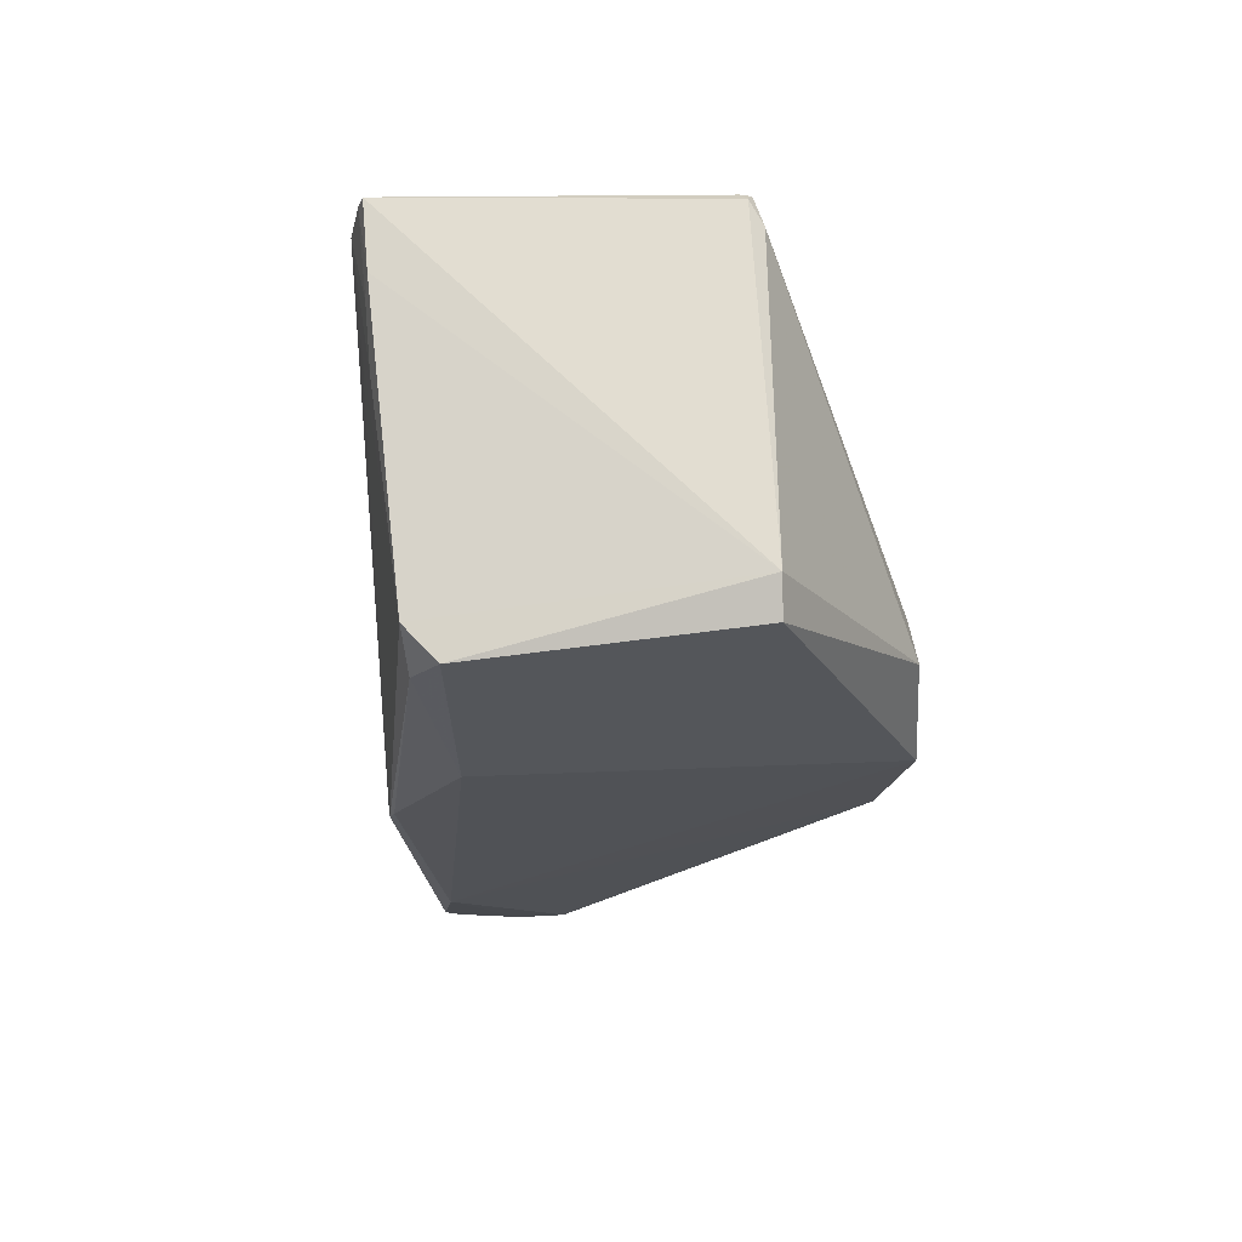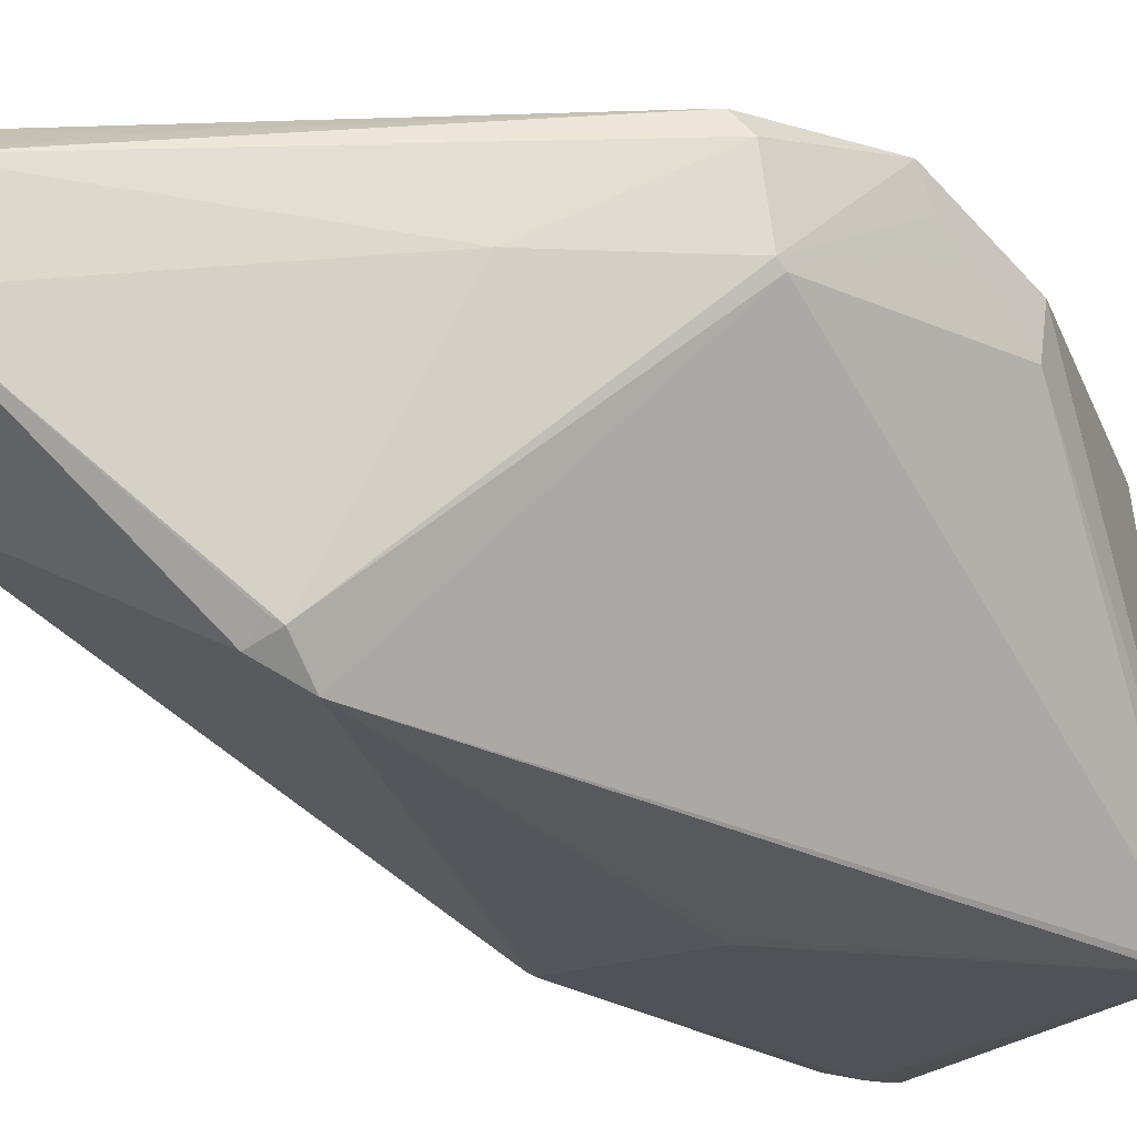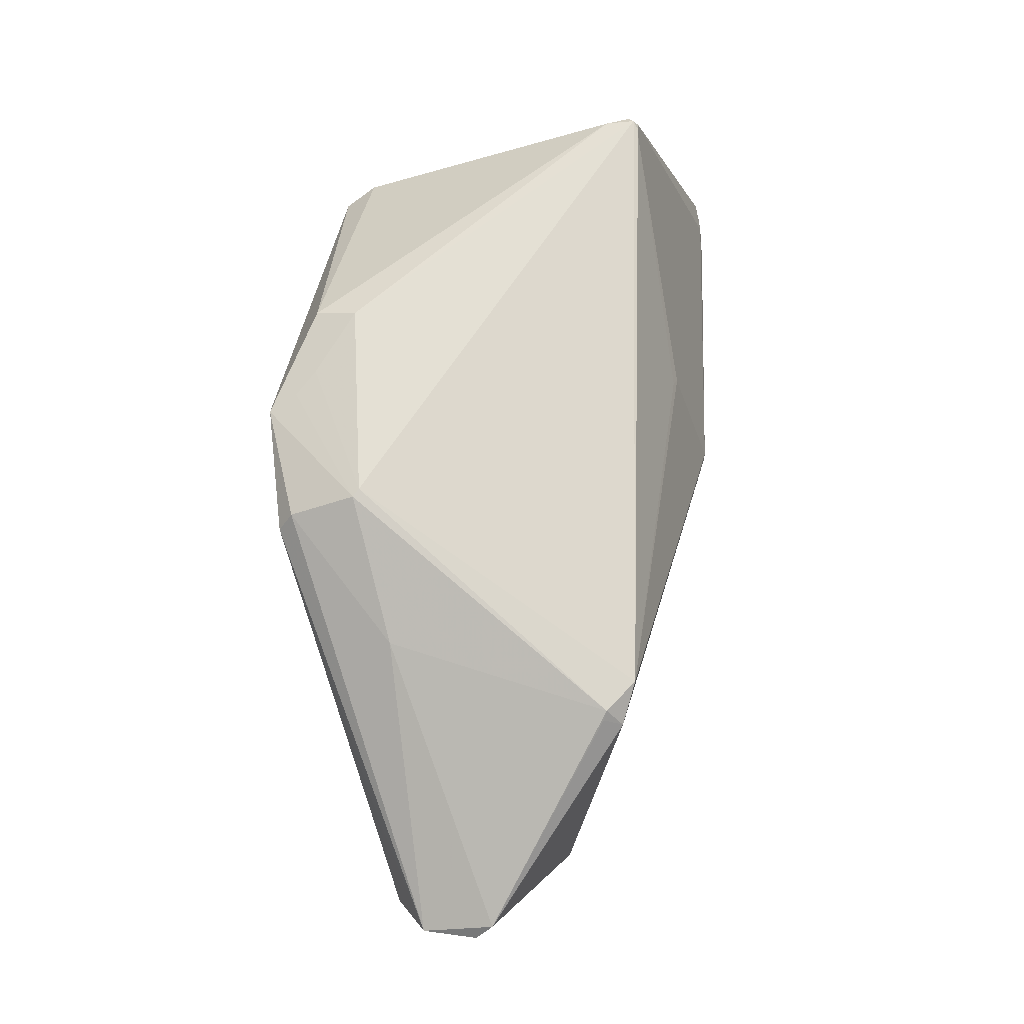
<metadata>
{"format":"obj","ext":"obj","renderer":"f3d","projection":"perspective","resolution":1024,"background":"white","views":[{"elev":68.1,"azim":-9.5,"up":"+Y"},{"elev":-21.5,"azim":45.9,"up":"+Z"},{"elev":-24.5,"azim":108.6,"up":"+Y"}]}
</metadata>
<code>
v -0.3379 -0.6258 0.1241
v 0.5188 0.1393 0.1867
v -0.3678 -0.5779 0.1274
v -0.4176 0.1552 0.1406
v -0.1287 -0.6736 0.1472
v 0.469 -0.1157 0.1735
v -0.4076 0.1871 0.1472
v 0.0008307 -0.8011 0.07147
v -0.3478 -0.3389 0.1735
v 0.05064 -0.8808 -0.00424
v -0.3279 0.7928 0.134
v -0.2183 -0.6736 0.1373
v -0.2781 0.4581 0.19
v 0.01079 0.3784 0.1867
v -0.2781 0.8725 0.1505
v 0.2399 0.8247 0.1505
v 0.1403 -0.6576 0.06818
v -0.3528 -0.6019 0.1258
v -0.3927 -0.2114 0.134
v 0.4939 0.01179 0.1801
v 0.1702 -0.3946 0.1604
v -0.4126 0.1712 0.1439
v -0.06392 -0.7373 0.1093
v 0.2349 -0.4584 0.1225
v 0.08551 -0.09978 0.1801
v -0.3578 -0.4584 0.1505
v -0.3827 -0.09181 0.1571
v -0.2383 -0.5062 0.1604
v 0.0606 -0.2273 0.1735
v -0.3777 -0.07587 0.1604
v 0.2598 -0.4982 0.08464
v 0.02574 -0.8409 0.03362
v -0.3678 0.49 0.1406
v -0.2781 -0.6497 0.1307
v -0.293 -0.6258 0.1324
v -0.1735 -0.6736 0.1423
v -0.2831 -0.5062 0.1554
v 0.1204 0.2987 0.1883
v -0.3428 0.3226 0.1686
v -0.313 0.05961 0.1818
v -0.303 0.6254 0.162
v 0.2648 0.2588 0.1867
v -0.1337 0.4182 0.1883
v -0.303 0.8326 0.1423
v -0.2781 0.6653 0.1702
v 0.3794 0.482 0.1686
v -0.01909 0.6414 0.1702
v 0.1254 0.6015 0.1686
v -0.01909 0.8486 0.1505
v 0.3047 -0.3867 0.1209
v 0.07056 -0.7294 0.06983
v 0.09547 -0.7692 0.03197
v -0.298 0.9841 -0.4585
v 0.2499 0.8566 0.08135
v -0.2881 1 -0.5803
v -0.3279 0.8884 0.08135
v 0.3196 0.8566 -0.5672
v 0.3395 0.8406 -0.5211
v -0.2781 0.8725 0.1505
v 0.2399 0.8247 0.1505
v -0.02407 0.9203 -0.1886
v -0.293 0.992 -0.5194
v -0.01909 0.9283 -0.2495
v -0.313 0.9362 -0.1886
v -0.03902 0.8725 0.08135
v 0.2847 0.8566 -0.2429
v 0.01577 0.9283 -0.5737
v 0.2947 0.8486 -0.2199
v 0.3296 0.8486 -0.5441
v -0.01411 0.8645 0.1159
v -0.303 0.8805 0.1159
v 0.2449 0.8406 0.1159
v -0.01909 0.8486 0.1505
v -0.3279 0.8884 0.08135
v -0.3279 0.7928 0.134
v -0.2781 0.8725 0.1505
v -0.3279 0.8406 0.1077
v -0.303 0.8805 0.1159
v -0.303 0.8326 0.1423
v 0.3196 0.8406 -0.5836
v 0.5188 0.1712 0.1274
v 0.5188 0.1393 0.1867
v 0.5089 -0.08384 -0.007532
v 0.3196 0.8087 -0.5869
v 0.2499 0.8566 0.08135
v 0.5089 -0.0679 -0.0207
v 0.5188 0.219 0.08464
v 0.21 -0.4982 -0.4552
v 0.5188 0.3465 -0.0009488
v 0.469 -0.1157 0.1735
v 0.04068 -0.8808 -0.1524
v 0.1901 -0.4345 -0.5112
v 0.05064 -0.8808 -0.00424
v 0.4989 -0.09978 0.134
v 0.3395 0.8406 -0.5211
v 0.3196 0.8247 -0.5869
v 0.5188 0.3624 0.08793
v 0.3595 -0.3548 -0.03716
v 0.3296 0.8406 -0.5803
v 0.2399 0.8247 0.1505
v 0.3096 0.8406 -0.5869
v 0.5188 0.1552 0.1571
v 0.5139 0.04367 0.05995
v 0.5139 0.02773 0.08958
v 0.5089 -0.07587 -0.01412
v 0.5188 0.1951 0.106
v 0.5139 0.06758 0.03855
v 0.5139 0.07555 0.03197
v 0.3595 -0.291 -0.2314
v 0.3595 -0.2831 -0.238
v 0.5188 0.2588 0.06324
v 0.5188 0.2429 0.09287
v 0.5139 0.1393 -0.01082
v 0.5188 0.2828 0.04185
v 0.1254 -0.6895 -0.3038
v 0.2549 0.1871 -0.5491
v 0.3495 -0.2512 -0.2659
v 0.2001 -0.4664 -0.4832
v 0.2598 -0.4982 0.08464
v 0.04566 -0.8808 -0.07831
v 0.5089 0.01976 0.1604
v 0.5039 -0.09181 0.06324
v 0.484 -0.1077 0.1538
v 0.2748 -0.4903 0.06489
v 0.2947 0.8486 -0.2199
v 0.4292 0.5936 -0.261
v 0.3196 0.8326 -0.5853
v 0.3196 0.8167 -0.5869
v 0.5188 0.2509 0.1373
v 0.3844 0.6095 0.08464
v 0.5188 0.3545 0.04349
v 0.4292 0.6015 -0.2166
v 0.4342 -0.2193 -0.02235
v 0.2847 -0.4265 -0.2462
v 0.2001 -0.6178 -0.09477
v 0.205 -0.6178 -0.0207
v 0.4292 -0.2273 0.04843
v 0.3246 0.8406 -0.582
v 0.3246 0.8247 -0.5836
v 0.4192 0.3864 -0.3005
v 0.4242 0.5936 -0.2906
v 0.2598 0.2031 -0.5458
v 0.3346 0.8406 -0.5507
v 0.3246 0.8326 -0.5836
v 0.2449 0.8406 0.1159
v 0.3794 0.5936 0.1192
v 0.3146 0.8406 -0.5853
v 0.3146 0.8326 -0.5869
v -0.298 -0.6895 0.005636
v 0.02075 -0.8967 -0.1096
v -0.2781 -0.6576 -0.2248
v -0.1386 -0.7931 -0.05197
v -0.2881 -0.6736 -0.1096
v -0.1287 -0.7772 -0.1672
v -0.3379 -0.6258 0.1241
v -0.1287 -0.6736 0.1472
v 0.0008307 -0.8011 0.07147
v 0.05064 -0.8808 -0.00424
v -0.2183 -0.6736 0.1373
v -0.298 -0.6895 0.005636
v 0.02075 -0.8967 -0.1096
v -0.06392 -0.7373 0.1093
v -0.1436 -0.7533 0.05995
v 0.02574 -0.8409 0.03362
v -0.2781 -0.6497 0.1307
v -0.1735 -0.6736 0.1423
v -0.1087 -0.7373 0.1044
v -0.08384 -0.7772 0.06654
v -0.3179 -0.6576 0.06489
v -0.1237 -0.7851 0.0006976
v 0.0357 -0.8888 -0.05691
v -0.1386 -0.7931 -0.05197
v 0.04068 -0.8648 -0.1655
v -0.4176 0.1393 0.1143
v -0.3379 -0.6258 0.1241
v -0.2881 0.9681 -0.5836
v 0.05064 0.3146 -0.5836
v -0.3179 0.8884 -0.5803
v -0.3179 0.8566 -0.5803
v 0.3196 0.8087 -0.5869
v -0.3877 -0.5301 0.05172
v -0.298 0.9841 -0.4585
v -0.3678 -0.5779 0.1274
v -0.3179 0.9203 -0.317
v -0.2283 0.2668 -0.5869
v -0.4176 0.1552 0.1406
v -0.2881 1 -0.5803
v -0.298 0.9681 -0.5836
v -0.298 0.9362 -0.5869
v -0.3578 -0.4982 -0.0602
v 0.1602 -0.5142 -0.475
v 0.04068 -0.8808 -0.1524
v -0.2383 0.2828 -0.5836
v -0.3279 0.8884 0.08135
v 0.1901 -0.4345 -0.5112
v -0.3279 0.8406 -0.3993
v 0.03072 0.3306 -0.5869
v -0.3179 0.8725 -0.5836
v -0.3179 -0.5301 -0.1623
v 0.3196 0.8247 -0.5869
v -0.3976 0.05961 0.002344
v -0.3279 0.7928 0.134
v -0.308 0.9522 -0.4289
v -0.3877 -0.4982 0.03855
v -0.298 -0.6895 0.005636
v -0.3578 -0.5939 0.08464
v -0.2283 0.2509 -0.5836
v 0.02075 -0.8967 -0.1096
v 0.3096 0.8406 -0.5869
v -0.2781 -0.6576 -0.2248
v -0.3678 0.5139 -0.233
v 0.1851 0.5617 -0.5853
v -0.4026 -0.1954 0.083
v -0.3528 -0.6019 0.1258
v -0.3777 -0.554 0.08958
v -0.3179 0.9044 -0.4487
v -0.308 0.9522 -0.3878
v -0.4176 0.1473 0.1274
v -0.3678 0.5218 -0.2199
v -0.4026 -0.1874 0.09616
v -0.3927 -0.2114 0.134
v -0.2881 0.9841 -0.582
v -0.293 0.992 -0.5194
v -0.293 0.9681 -0.5836
v -0.308 0.9283 -0.582
v -0.298 0.9761 -0.5211
v -0.293 0.9841 -0.582
v -0.293 0.9522 -0.5853
v -0.2632 0.6015 -0.5869
v -0.298 0.9522 -0.5853
v -0.3379 0.1792 -0.3203
v -0.3727 -0.5142 -0.00424
v 0.1004 -0.6895 -0.3203
v 0.04068 -0.8728 -0.159
v 0.1004 -0.6975 -0.3137
v -0.2781 0.5697 -0.582
v -0.2333 0.2748 -0.5853
v -0.313 0.9362 -0.1886
v -0.3229 0.9044 -0.1178
v -0.3727 0.5218 0.111
v 0.1204 -0.05993 -0.5474
v 0.2549 0.1871 -0.5491
v -0.01909 -0.08384 -0.5491
v 0.1752 -0.4743 -0.4931
v -0.3229 0.8645 -0.4898
v -0.3229 0.8805 -0.3581
v -0.3727 0.4979 -0.1293
v -0.3279 0.8645 -0.159
v 0.04068 0.3226 -0.5853
v 0.1752 0.5697 -0.5869
v -0.09879 0.2987 -0.5869
v 0.1104 -0.05196 -0.5491
v -0.3678 0.5059 -0.2347
v -0.3179 0.8805 -0.582
v -0.3179 0.8645 -0.582
v -0.2731 0.5697 -0.5853
v -0.308 0.9044 -0.5853
v -0.2781 0.5776 -0.5836
v -0.3179 0.1632 -0.3713
v -0.3379 -0.5142 -0.1112
v 0.3196 0.8167 -0.5869
v 0.04566 0.5457 -0.5869
v 0.01079 0.8805 -0.5869
v 0.1752 0.5776 -0.5869
v -0.4076 0.09946 0.05831
v -0.3578 0.466 -0.2906
v -0.3727 0.474 0.1373
v -0.3279 0.8406 0.1077
v -0.313 0.9203 -0.5046
v -0.303 0.9681 -0.4437
v -0.313 0.9362 -0.3729
v -0.303 0.9602 -0.5063
v -0.4026 -0.1795 0.07641
v -0.3528 0.1792 -0.2709
v -0.3877 -0.5142 0.04514
v -0.3727 -0.4982 -0.01082
v -0.3528 0.1871 -0.2725
v -0.3927 -0.2193 0.02045
v -0.3179 -0.6576 0.06489
v -0.3428 -0.6098 0.02868
v -0.3478 -0.6098 0.1044
v -0.3727 -0.562 0.06818
v -0.3628 -0.5859 0.106
v -0.3279 -0.6417 0.04514
v -0.2283 0.2588 -0.5853
v -0.03404 -0.1317 -0.5293
v -0.2333 0.2668 -0.5836
v -0.01909 -0.09181 -0.5474
v 0.03072 -0.8888 -0.131
v 0.01079 0.9044 -0.5853
v 0.01079 0.9203 -0.5836
v 0.005812 0.8884 -0.5869
v 0.3146 0.8326 -0.5869
v -0.1187 -0.7612 -0.1952
v -0.298 0.09946 -0.4026
v -0.3329 -0.5939 -0.08654
v -0.3179 -0.5779 -0.1425
v -0.05894 -0.5859 -0.3499
v -0.1187 -0.7692 -0.1886
v -0.2582 -0.1874 -0.4042
v -0.298 -0.5939 -0.1935
v -0.2881 -0.6736 -0.1096
v -0.2532 -0.2034 -0.4042
v -0.1287 -0.7772 -0.1672
v 0.3196 0.8406 -0.5836
v -0.2881 1 -0.5803
v 0.3196 0.8566 -0.5672
v 0.3296 0.8406 -0.5803
v 0.3096 0.8406 -0.5869
v 0.3196 0.8486 -0.5754
v 0.01577 0.9283 -0.5737
v 0.3246 0.8406 -0.582
v 0.3246 0.8486 -0.5737
v 0.3146 0.8406 -0.5853
v 0.01079 0.9203 -0.5836
v 0.3146 0.8486 -0.577
v 0.04068 -0.8808 -0.1524
v 0.05064 -0.8808 -0.00424
v 0.02075 -0.8967 -0.1096
v 0.04566 -0.8808 -0.07831
v 0.03072 -0.8888 -0.131
v 0.0357 -0.8888 -0.05691
v 0.5188 0.1393 0.1867
v 0.469 -0.1157 0.1735
v 0.4989 -0.09978 0.134
v 0.4939 0.01179 0.1801
v 0.5089 0.01976 0.1604
v 0.484 -0.1077 0.1538
v 0.5188 0.1393 0.1867
v 0.5188 0.3624 0.08793
v 0.2399 0.8247 0.1505
v 0.5188 0.2509 0.1373
v 0.3794 0.482 0.1686
v 0.3794 0.5936 0.1192
v -0.4176 0.1552 0.1406
v -0.4076 0.1871 0.1472
v -0.3279 0.7928 0.134
v -0.4126 0.1712 0.1439
v -0.3727 0.474 0.1373
v -0.3678 0.49 0.1406
v 0.21 -0.4982 -0.4552
v 0.1602 -0.5142 -0.475
v 0.04068 -0.8808 -0.1524
v 0.1901 -0.4345 -0.5112
v 0.2001 -0.5142 -0.4454
v 0.1851 -0.5062 -0.4651
v 0.1254 -0.6895 -0.3038
v 0.1004 -0.6975 -0.3137
v 0.2001 -0.4664 -0.4832
v 0.1752 -0.4743 -0.4931
v 0.205 -0.5062 -0.4503
v 0.1801 -0.5142 -0.4602
v 0.1204 -0.6975 -0.2989
v -0.3179 0.8884 -0.5803
v -0.298 0.9681 -0.5836
v -0.298 0.9362 -0.5869
v -0.3179 0.8725 -0.5836
v -0.308 0.9283 -0.582
v -0.298 0.9522 -0.5853
v -0.3179 0.8805 -0.582
v -0.308 0.9203 -0.5836
v -0.308 0.9044 -0.5853
v 0.3196 0.8566 -0.5672
v 0.3395 0.8406 -0.5211
v 0.3296 0.8406 -0.5803
v 0.3296 0.8486 -0.5441
v 0.3246 0.8486 -0.5737
v 0.3346 0.8406 -0.5507
f 5 28 36
f 28 9 37
f 36 37 12
f 28 37 36
f 3 35 26
f 35 12 37
f 26 37 9
f 35 37 26
f 19 26 27
f 27 26 9
f 19 3 26
f 4 19 27
f 30 22 27
f 27 22 4
f 30 7 22
f 9 30 27
f 14 42 48
f 42 2 46
f 48 46 16
f 42 46 48
f 47 43 48
f 48 43 14
f 47 13 43
f 16 47 48
f 24 21 23
f 23 21 5
f 24 6 21
f 8 24 23
f 44 41 45
f 45 41 13
f 44 11 41
f 15 44 45
f 12 35 34
f 35 3 18
f 34 18 1
f 35 18 34
f 15 45 49
f 45 13 47
f 49 47 16
f 45 47 49
f 14 43 42
f 43 13 38
f 42 38 2
f 43 38 42
f 52 31 50
f 50 31 6
f 52 10 31
f 17 52 50
f 38 40 25
f 25 40 9
f 38 13 40
f 2 38 25
f 25 29 20
f 20 29 6
f 25 9 29
f 2 25 20
f 39 41 33
f 33 41 11
f 39 13 41
f 7 39 33
f 40 39 30
f 30 39 7
f 40 13 39
f 9 40 30
f 17 51 52
f 51 8 32
f 52 32 10
f 51 32 52
f 6 24 50
f 24 8 51
f 50 51 17
f 24 51 50
f 5 21 28
f 21 6 29
f 28 29 9
f 21 29 28
f 60 72 73
f 72 54 70
f 73 70 59
f 72 70 73
f 58 69 68
f 69 57 66
f 68 66 54
f 69 66 68
f 55 63 67
f 63 54 66
f 67 66 57
f 63 66 67
f 53 61 62
f 61 54 63
f 62 63 55
f 61 63 62
f 56 65 64
f 65 54 61
f 64 61 53
f 65 61 64
f 54 65 70
f 65 56 71
f 70 71 59
f 65 71 70
f 76 78 79
f 78 74 77
f 79 77 75
f 78 77 79
f 106 114 111
f 111 114 89
f 106 87 114
f 81 106 111
f 112 102 111
f 111 102 81
f 112 82 102
f 89 112 111
f 113 140 141
f 141 140 99
f 113 86 140
f 89 113 141
f 126 132 131
f 131 132 97
f 126 95 132
f 89 126 131
f 108 113 114
f 114 113 89
f 108 86 113
f 87 108 114
f 127 148 147
f 147 148 101
f 127 96 148
f 80 127 147
f 108 107 105
f 105 107 83
f 108 87 107
f 86 108 105
f 146 130 145
f 145 130 85
f 146 97 130
f 100 146 145
f 118 117 110
f 110 117 86
f 118 92 117
f 88 118 110
f 103 107 106
f 106 107 87
f 103 83 107
f 81 103 106
f 144 127 138
f 138 127 80
f 144 96 127
f 99 144 138
f 92 142 117
f 142 99 140
f 117 140 86
f 142 140 117
f 85 130 125
f 130 97 132
f 125 132 95
f 130 132 125
f 105 109 110
f 110 109 88
f 105 83 109
f 86 105 110
f 81 102 103
f 102 82 104
f 103 104 83
f 102 104 103
f 96 144 128
f 144 99 139
f 128 139 84
f 144 139 128
f 119 124 123
f 123 124 94
f 119 93 124
f 90 119 123
f 143 126 141
f 141 126 89
f 143 95 126
f 99 143 141
f 94 137 122
f 137 98 133
f 122 133 83
f 137 133 122
f 83 104 122
f 104 82 121
f 122 121 94
f 104 121 122
f 133 134 109
f 109 134 88
f 133 98 134
f 83 133 109
f 120 135 136
f 136 135 98
f 120 91 135
f 93 120 136
f 98 135 134
f 135 91 115
f 134 115 88
f 135 115 134
f 98 137 136
f 137 94 124
f 136 124 93
f 137 124 136
f 142 116 139
f 139 116 84
f 142 92 116
f 99 142 139
f 129 112 131
f 131 112 89
f 129 82 112
f 97 129 131
f 149 153 152
f 153 151 154
f 152 154 150
f 153 154 152
f 169 170 163
f 163 170 158
f 169 160 170
f 155 169 163
f 168 165 163
f 163 165 155
f 168 159 165
f 158 168 163
f 166 167 162
f 162 167 157
f 166 159 167
f 156 166 162
f 167 168 164
f 164 168 158
f 167 159 168
f 157 167 164
f 161 171 172
f 171 158 170
f 172 170 160
f 171 170 172
f 208 304 289
f 262 185 229
f 263 229 189
f 262 229 263
f 203 269 271
f 269 178 216
f 271 216 184
f 269 216 271
f 200 264 262
f 264 197 251
f 262 251 185
f 264 251 262
f 206 282 284
f 282 181 280
f 284 280 205
f 226 223 227
f 183 215 283
f 215 181 282
f 283 282 206
f 215 282 283
f 205 279 284
f 279 175 281
f 284 281 206
f 279 281 284
f 206 281 283
f 281 175 214
f 283 214 183
f 281 214 283
f 173 234 294
f 234 192 299
f 294 299 210
f 234 299 294
f 189 229 257
f 229 185 256
f 257 256 198
f 229 256 257
f 182 226 270
f 226 188 272
f 270 272 203
f 226 272 270
f 180 250 261
f 250 197 264
f 261 264 200
f 250 264 261
f 189 292 263
f 248 196 247
f 240 247 186
f 248 247 240
f 186 267 240
f 267 202 268
f 240 268 194
f 267 268 240
f 198 266 253
f 266 201 265
f 253 265 174
f 266 265 253
f 193 258 237
f 258 198 256
f 237 256 185
f 258 256 237
f 179 255 236
f 255 198 258
f 236 258 193
f 255 258 236
f 210 296 297
f 296 181 232
f 297 232 190
f 296 232 297
f 210 298 294
f 298 191 233
f 294 233 173
f 298 233 294
f 173 233 234
f 233 191 235
f 234 235 192
f 233 235 234
f 174 213 218
f 213 181 220
f 218 220 186
f 213 220 218
f 186 220 221
f 220 181 215
f 221 215 183
f 220 215 221
f 182 217 238
f 217 184 239
f 238 239 194
f 217 239 238
f 180 212 250
f 212 177 249
f 250 249 197
f 212 249 250
f 177 241 249
f 241 195 252
f 249 252 197
f 241 252 249
f 176 290 228
f 290 209 292
f 228 292 189
f 290 292 228
f 188 225 272
f 225 178 269
f 272 269 203
f 225 269 272
f 184 217 271
f 217 182 270
f 271 270 203
f 217 270 271
f 245 246 216
f 216 246 184
f 245 196 246
f 178 245 216
f 210 300 303
f 300 193 287
f 303 287 207
f 300 287 303
f 178 219 245
f 219 186 247
f 245 247 196
f 219 247 245
f 207 287 285
f 287 193 237
f 285 237 185
f 287 237 285
f 244 286 288
f 288 286 207
f 244 191 286
f 195 244 288
f 187 291 222
f 291 209 290
f 222 290 176
f 291 290 222
f 199 259 301
f 259 179 295
f 301 295 210
f 259 295 301
f 174 218 211
f 218 186 219
f 211 219 178
f 218 219 211
f 178 254 211
f 254 198 253
f 211 253 174
f 254 253 211
f 204 276 275
f 276 190 232
f 275 232 181
f 276 232 275
f 179 231 274
f 231 190 276
f 274 276 204
f 231 276 274
f 207 286 303
f 286 191 298
f 303 298 210
f 286 298 303
f 185 243 285
f 243 195 288
f 285 288 207
f 243 288 285
f 174 265 273
f 265 201 278
f 273 278 204
f 265 278 273
f 204 275 273
f 275 181 213
f 273 213 174
f 275 213 273
f 210 297 301
f 297 190 260
f 301 260 199
f 297 260 301
f 199 260 259
f 260 190 231
f 259 231 179
f 260 231 259
f 197 252 251
f 252 195 243
f 251 243 185
f 252 243 251
f 194 239 248
f 239 184 246
f 248 246 196
f 239 246 248
f 204 277 274
f 277 198 255
f 274 255 179
f 277 255 274
f 201 266 278
f 266 198 277
f 278 277 204
f 266 277 278
f 194 248 240
f 282 280 284
f 200 262 263
f 295 236 300
f 176 224 222
f 224 188 227
f 222 227 187
f 224 227 222
f 189 230 228
f 230 188 224
f 228 224 176
f 230 224 228
f 302 280 296
f 296 280 181
f 302 205 280
f 210 302 296
f 289 299 192
f 292 209 293
f 263 293 200
f 292 293 263
f 304 299 289
f 227 223 187
f 226 182 223
f 188 226 227
f 304 210 299
f 300 236 193
f 295 179 236
f 210 295 300
f 241 212 242
f 242 212 180
f 241 177 212
f 195 241 242
f 307 313 310
f 313 308 312
f 310 312 305
f 313 312 310
f 305 314 310
f 314 309 316
f 310 316 307
f 314 316 310
f 306 311 315
f 311 307 316
f 315 316 309
f 311 316 315
f 320 322 321
f 321 322 319
f 320 318 322
f 317 320 321
f 324 328 326
f 328 325 327
f 326 327 323
f 328 327 326
f 333 332 334
f 334 332 330
f 333 329 332
f 331 333 334
f 335 338 339
f 338 336 340
f 339 340 337
f 338 340 339
f 343 348 353
f 348 342 352
f 353 352 345
f 348 352 353
f 350 349 346
f 346 349 341
f 350 344 349
f 342 350 346
f 345 352 351
f 352 342 346
f 351 346 341
f 352 346 351
f 341 347 351
f 347 343 353
f 351 353 345
f 347 353 351
f 361 359 362
f 362 359 356
f 361 355 359
f 357 361 362
f 355 361 358
f 361 357 360
f 358 360 354
f 361 360 358
f 368 367 366
f 366 367 363
f 368 365 367
f 364 368 366

</code>
